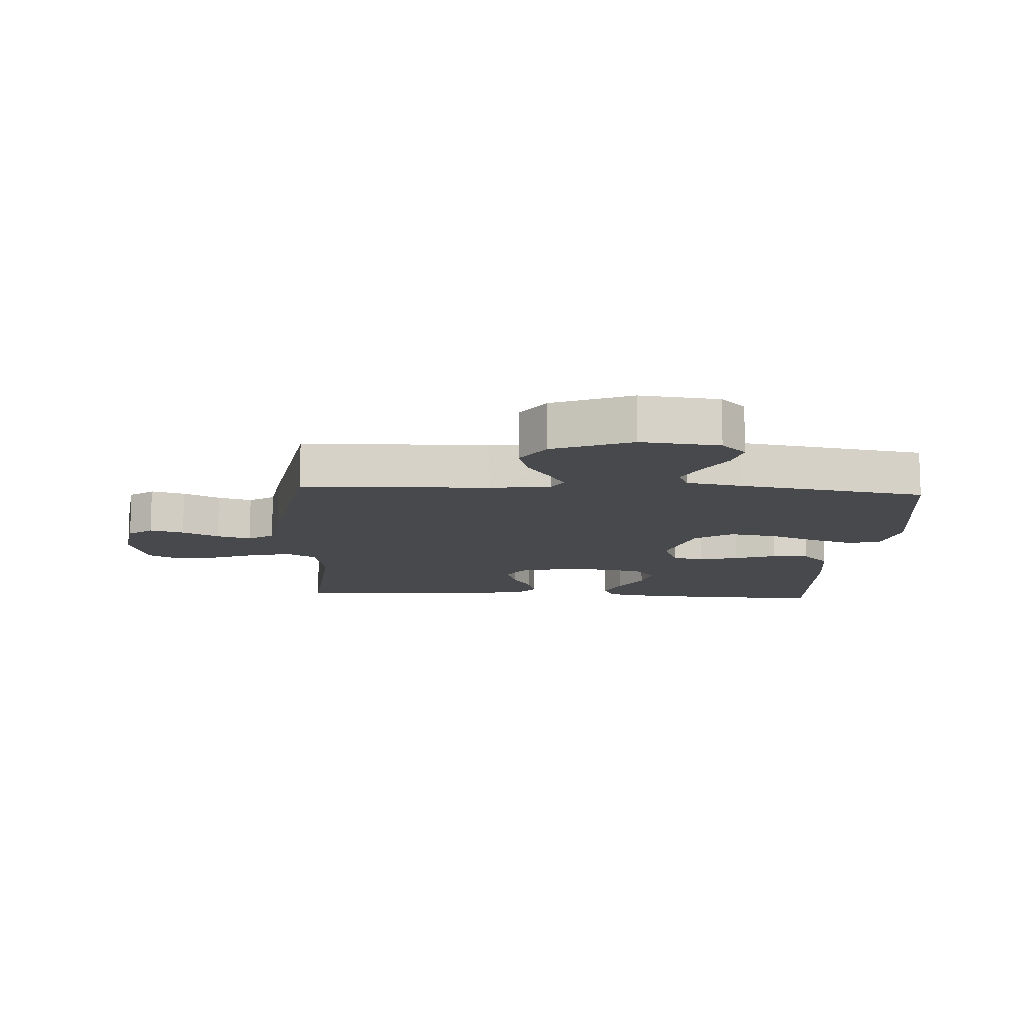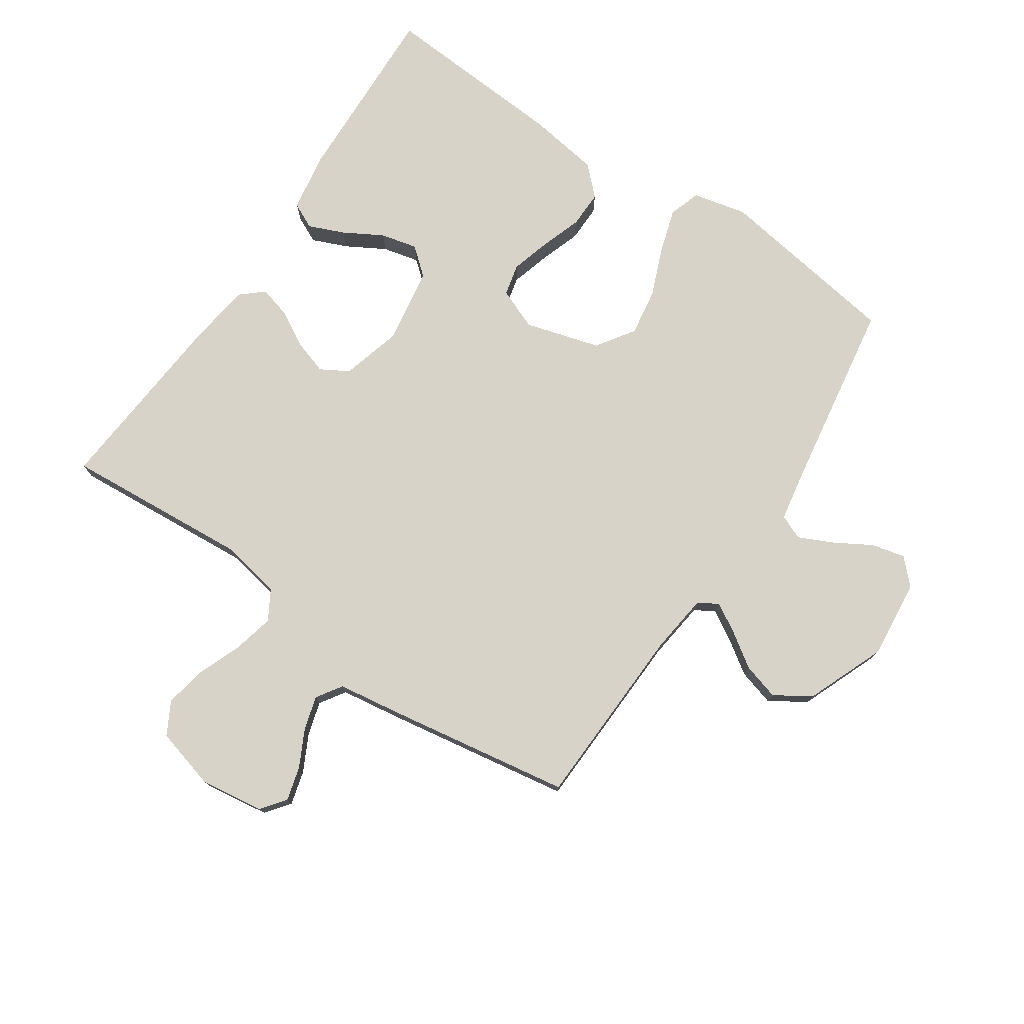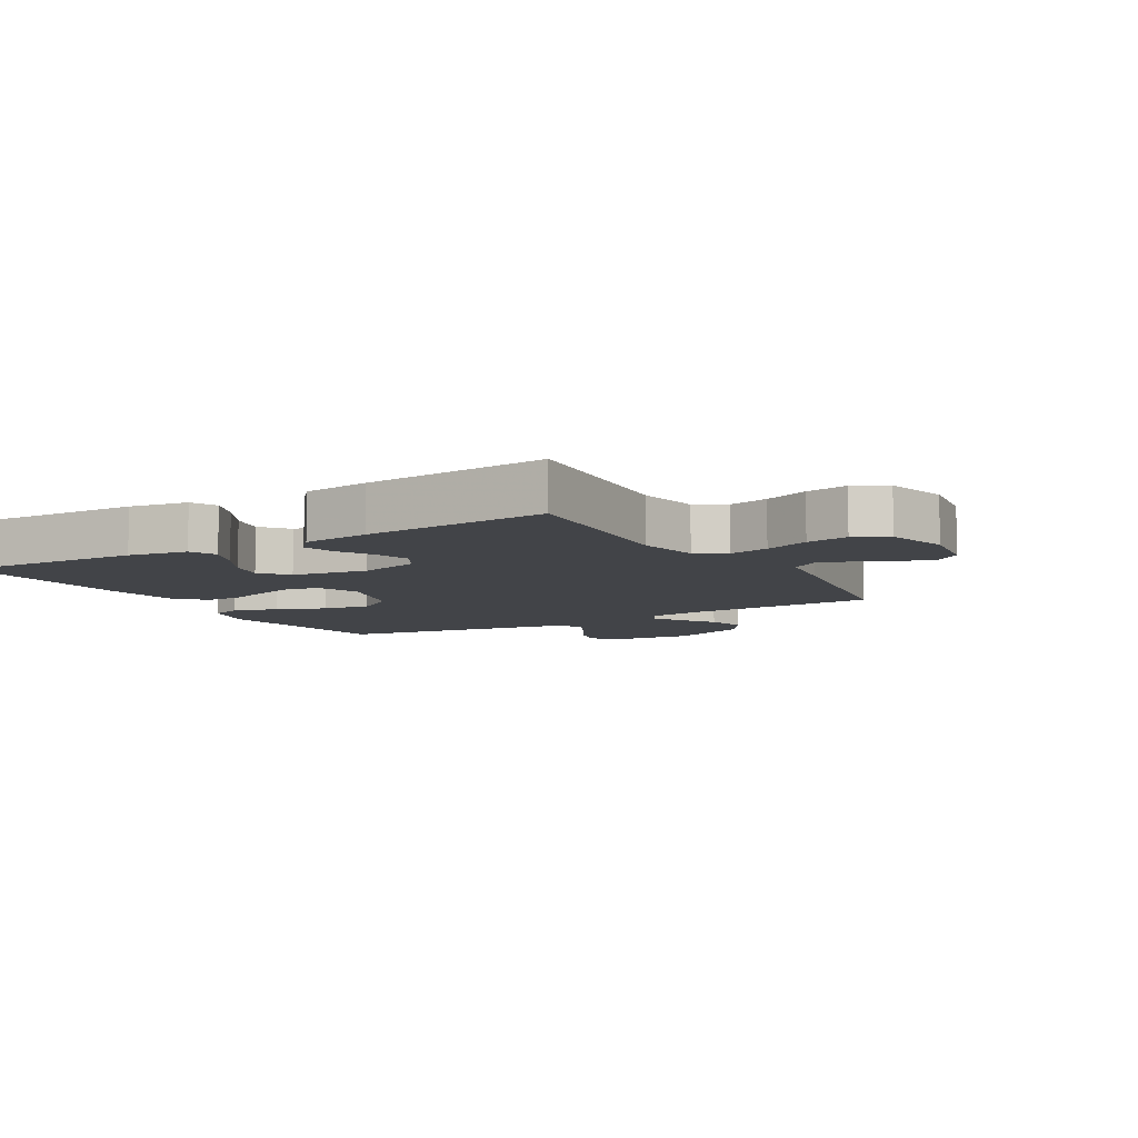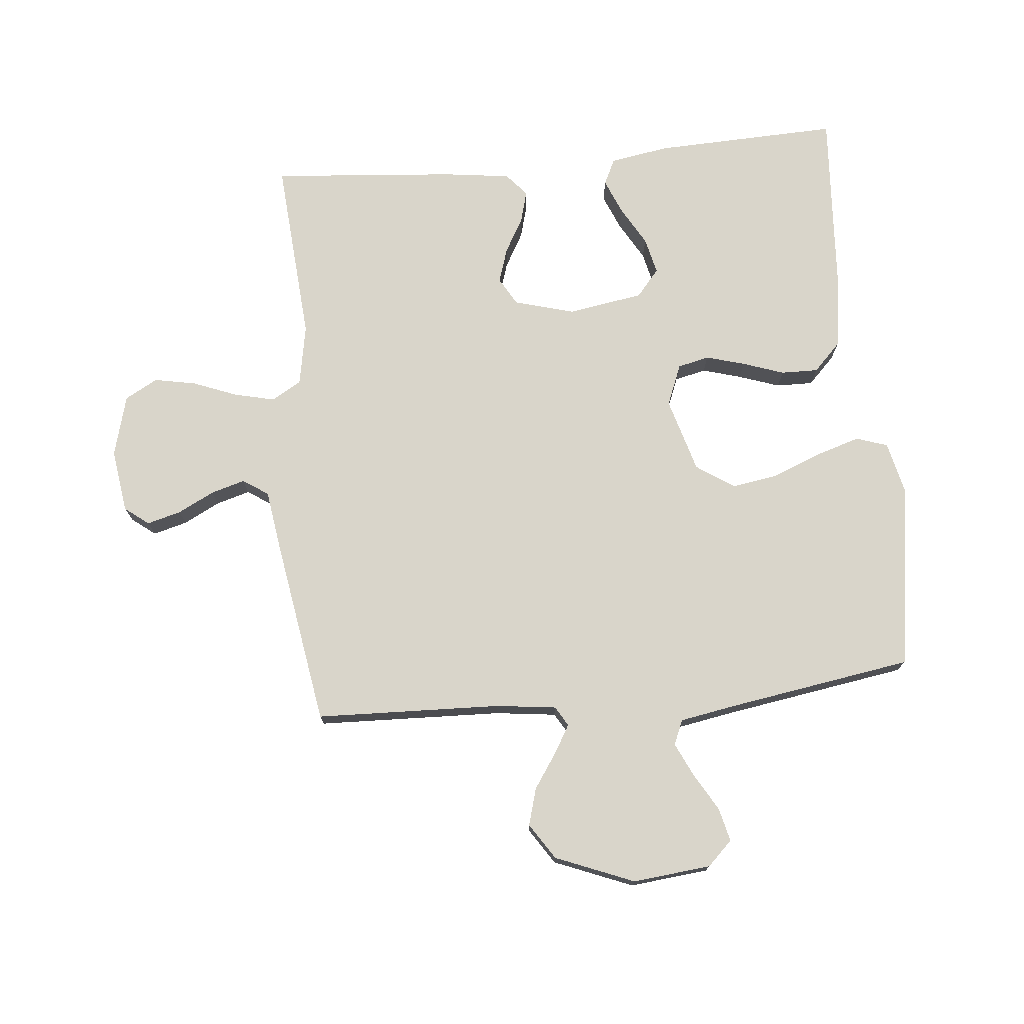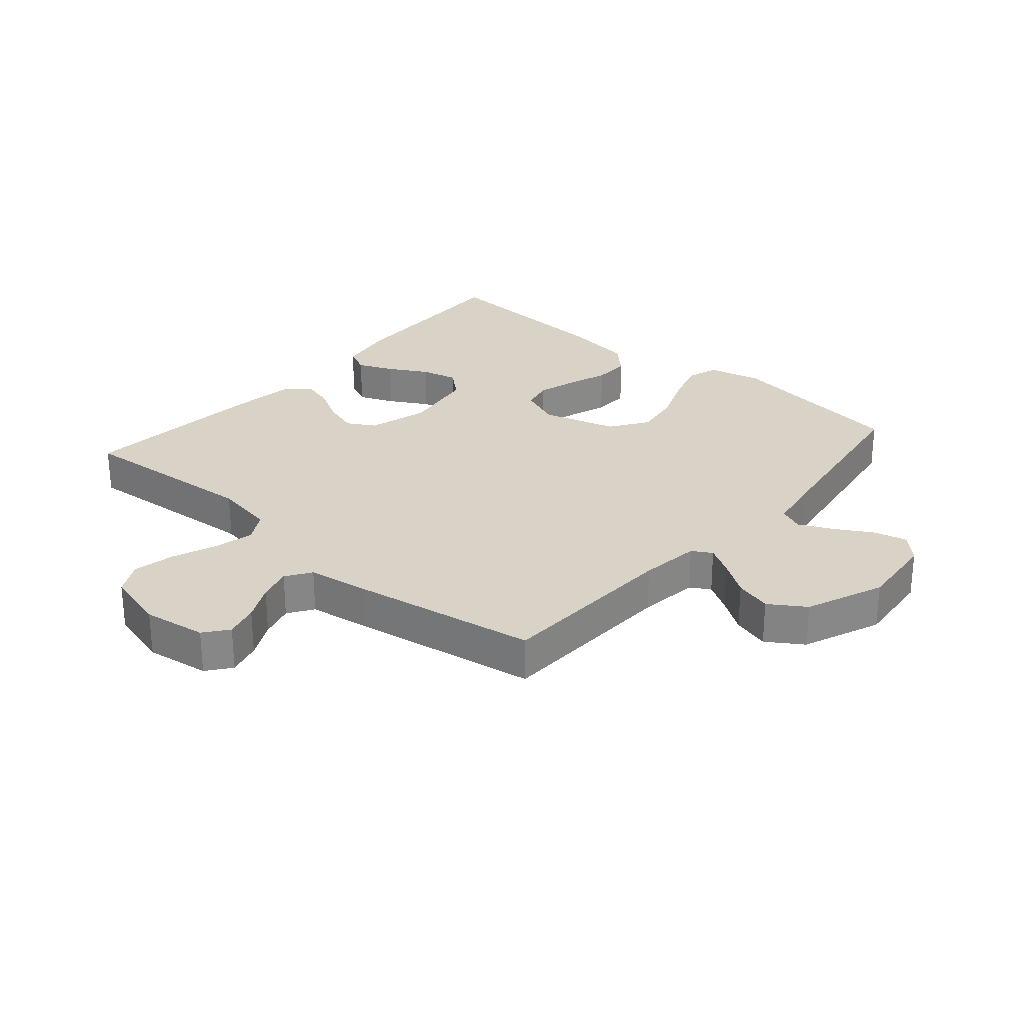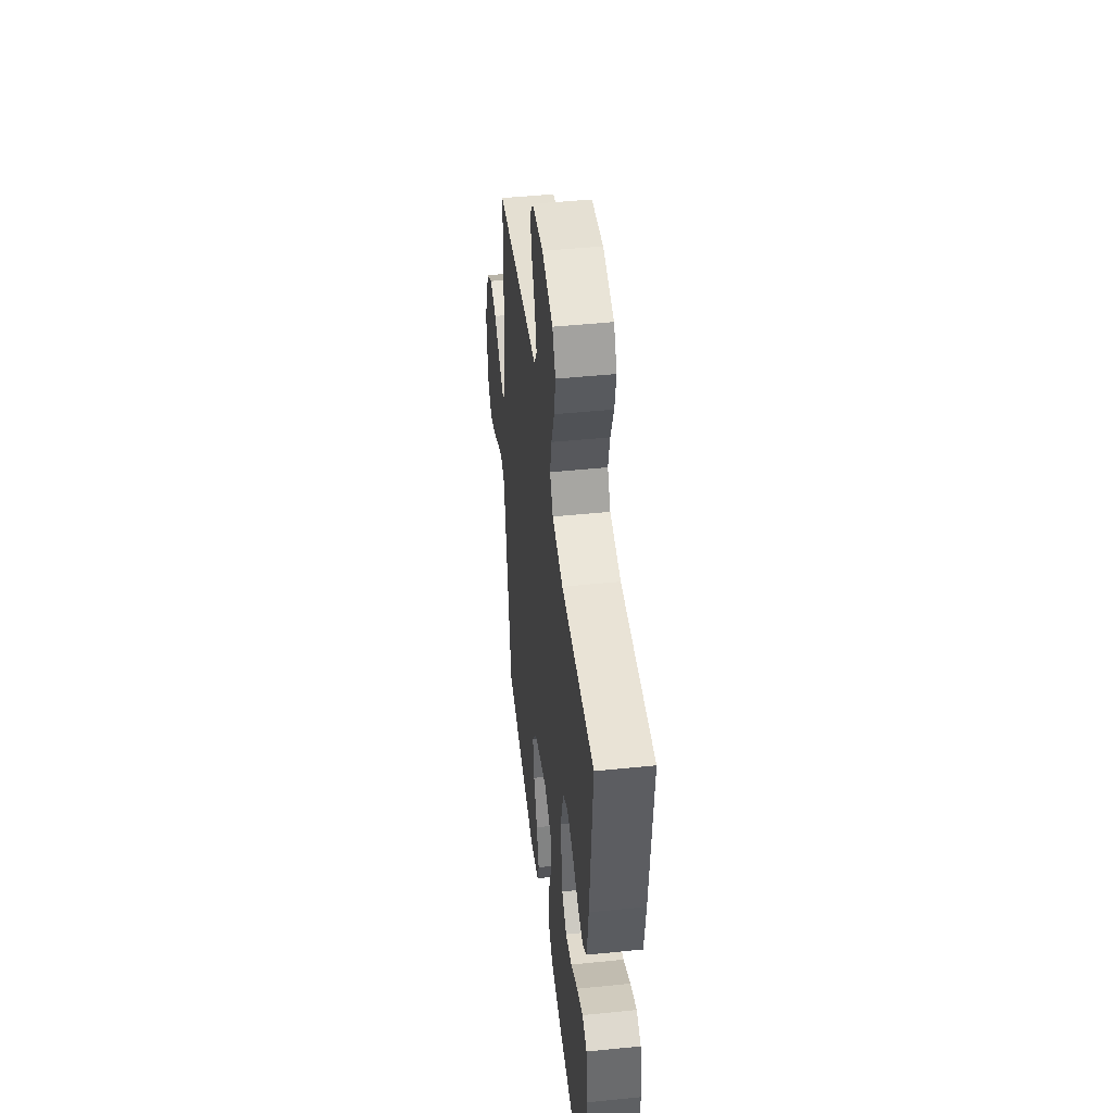
<metadata>
{"format":"obj","ext":"obj","renderer":"f3d","projection":"perspective","resolution":1024,"background":"white","views":[{"elev":-12.0,"azim":86.5,"up":"+Y"},{"elev":76.7,"azim":34.1,"up":"+Y"},{"elev":-8.0,"azim":-59.6,"up":"+Y"},{"elev":74.5,"azim":84.6,"up":"+Y"},{"elev":27.8,"azim":40.9,"up":"+Y"},{"elev":46.8,"azim":-96.6,"up":"+Z"}]}
</metadata>
<code>
v -0.5 0.07 0.5
v -0.2 0.07 0.477
v -0.101 0.07 0.495
v -0.073 0.07 0.543
v -0.088 0.07 0.608
v -0.116 0.07 0.68
v -0.129 0.07 0.748
v -0.1 0.07 0.801
v 0 0.07 0.828
v 0.103 0.07 0.813
v 0.133 0.07 0.774
v 0.118 0.07 0.719
v 0.088 0.07 0.66
v 0.072 0.07 0.605
v 0.099 0.07 0.564
v 0.2 0.07 0.549
v 0.5 0.07 0.5
v 0.51 0.07 0.2
v 0.522 0.07 0.102
v 0.554 0.07 0.083
v 0.6 0.07 0.11
v 0.656 0.07 0.148
v 0.716 0.07 0.165
v 0.774 0.07 0.127
v 0.825 0.07 0
v 0.812 0.07 -0.127
v 0.773 0.07 -0.167
v 0.719 0.07 -0.154
v 0.659 0.07 -0.119
v 0.604 0.07 -0.093
v 0.564 0.07 -0.11
v 0.548 0.07 -0.2
v 0.5 0.07 -0.5
v 0.2 0.07 -0.545
v 0.113 0.07 -0.525
v 0.096 0.07 -0.474
v 0.118 0.07 -0.403
v 0.15 0.07 -0.324
v 0.162 0.07 -0.248
v 0.121 0.07 -0.187
v 0 0.07 -0.152
v -0.067 0.07 -0.179
v -0.079 0.07 -0.23
v -0.061 0.07 -0.293
v -0.038 0.07 -0.36
v -0.037 0.07 -0.42
v -0.082 0.07 -0.464
v -0.2 0.07 -0.481
v -0.5 0.07 -0.5
v -0.489 0.07 -0.2
v -0.473 0.07 -0.105
v -0.431 0.07 -0.085
v -0.374 0.07 -0.109
v -0.311 0.07 -0.145
v -0.252 0.07 -0.159
v -0.208 0.07 -0.122
v -0.188 0.07 0
v -0.215 0.07 0.098
v -0.26 0.07 0.124
v -0.316 0.07 0.106
v -0.373 0.07 0.074
v -0.424 0.07 0.06
v -0.461 0.07 0.092
v -0.475 0.07 0.2
v -0.5 0 0.5
v -0.2 0 0.477
v -0.101 0 0.495
v -0.073 0 0.543
v -0.088 0 0.608
v -0.116 0 0.68
v -0.129 0 0.748
v -0.1 0 0.801
v 0 0 0.828
v 0.103 0 0.813
v 0.133 0 0.774
v 0.118 0 0.719
v 0.088 0 0.66
v 0.072 0 0.605
v 0.099 0 0.564
v 0.2 0 0.549
v 0.5 0 0.5
v 0.51 0 0.2
v 0.522 0 0.102
v 0.554 0 0.083
v 0.6 0 0.11
v 0.656 0 0.148
v 0.716 0 0.165
v 0.774 0 0.127
v 0.825 0 0
v 0.812 0 -0.127
v 0.773 0 -0.167
v 0.719 0 -0.154
v 0.659 0 -0.119
v 0.604 0 -0.093
v 0.564 0 -0.11
v 0.548 0 -0.2
v 0.5 0 -0.5
v 0.2 0 -0.545
v 0.113 0 -0.525
v 0.096 0 -0.474
v 0.118 0 -0.403
v 0.15 0 -0.324
v 0.162 0 -0.248
v 0.121 0 -0.187
v 0 0 -0.152
v -0.067 0 -0.179
v -0.079 0 -0.23
v -0.061 0 -0.293
v -0.038 0 -0.36
v -0.037 0 -0.42
v -0.082 0 -0.464
v -0.2 0 -0.481
v -0.5 0 -0.5
v -0.489 0 -0.2
v -0.473 0 -0.105
v -0.431 0 -0.085
v -0.374 0 -0.109
v -0.311 0 -0.145
v -0.252 0 -0.159
v -0.208 0 -0.122
v -0.188 0 0
v -0.215 0 0.098
v -0.26 0 0.124
v -0.316 0 0.106
v -0.373 0 0.074
v -0.424 0 0.06
v -0.461 0 0.092
v -0.475 0 0.2
f 64 1 2
f 63 64 2
f 62 63 2
f 61 62 2
f 60 61 2
f 59 60 2 3
f 58 59 3 4
f 57 58 4
f 56 57 4
f 52 53 54
f 51 52 54
f 50 51 54
f 49 50 54
f 48 49 54
f 47 48 54
f 46 47 54
f 45 46 54
f 44 45 54
f 43 44 54 55
f 42 43 55 56
f 36 37 38
f 35 36 38
f 34 35 38
f 33 34 38
f 32 33 38
f 31 32 38 39
f 30 31 39 40
f 27 28 29
f 26 27 29
f 25 26 29
f 24 25 29
f 23 24 29
f 22 23 29
f 21 22 29
f 20 21 29 30
f 30 40 41
f 20 30 41
f 19 20 41
f 15 16 17 18
f 11 12 13
f 10 11 13
f 9 10 13
f 8 9 13
f 7 8 13
f 6 7 13
f 5 6 13
f 4 5 13 14
f 42 56 4
f 41 42 4
f 19 41 4
f 18 19 4
f 15 18 4
f 4 14 15
f 66 65 128
f 66 128 127
f 66 127 126
f 66 126 125
f 66 125 124
f 67 66 124 123
f 68 67 123 122
f 68 122 121
f 68 121 120
f 118 117 116
f 118 116 115
f 118 115 114
f 118 114 113
f 118 113 112
f 118 112 111
f 118 111 110
f 118 110 109
f 118 109 108
f 119 118 108 107
f 120 119 107 106
f 102 101 100
f 102 100 99
f 102 99 98
f 102 98 97
f 102 97 96
f 103 102 96 95
f 104 103 95 94
f 93 92 91
f 93 91 90
f 93 90 89
f 93 89 88
f 93 88 87
f 93 87 86
f 93 86 85
f 94 93 85 84
f 105 104 94
f 105 94 84
f 105 84 83
f 82 81 80 79
f 77 76 75
f 77 75 74
f 77 74 73
f 77 73 72
f 77 72 71
f 77 71 70
f 77 70 69
f 78 77 69 68
f 68 120 106
f 68 106 105
f 68 105 83
f 68 83 82
f 68 82 79
f 79 78 68
f 1 65 66 2
f 2 66 67 3
f 3 67 68 4
f 4 68 69 5
f 5 69 70 6
f 6 70 71 7
f 7 71 72 8
f 8 72 73 9
f 9 73 74 10
f 10 74 75 11
f 11 75 76 12
f 12 76 77 13
f 13 77 78 14
f 14 78 79 15
f 15 79 80 16
f 16 80 81 17
f 17 81 82 18
f 18 82 83 19
f 19 83 84 20
f 20 84 85 21
f 21 85 86 22
f 22 86 87 23
f 23 87 88 24
f 24 88 89 25
f 25 89 90 26
f 26 90 91 27
f 27 91 92 28
f 28 92 93 29
f 29 93 94 30
f 30 94 95 31
f 31 95 96 32
f 32 96 97 33
f 33 97 98 34
f 34 98 99 35
f 35 99 100 36
f 36 100 101 37
f 37 101 102 38
f 38 102 103 39
f 39 103 104 40
f 40 104 105 41
f 41 105 106 42
f 42 106 107 43
f 43 107 108 44
f 44 108 109 45
f 45 109 110 46
f 46 110 111 47
f 47 111 112 48
f 48 112 113 49
f 49 113 114 50
f 50 114 115 51
f 51 115 116 52
f 52 116 117 53
f 53 117 118 54
f 54 118 119 55
f 55 119 120 56
f 56 120 121 57
f 57 121 122 58
f 58 122 123 59
f 59 123 124 60
f 60 124 125 61
f 61 125 126 62
f 62 126 127 63
f 63 127 128 64
f 64 128 65 1

</code>
